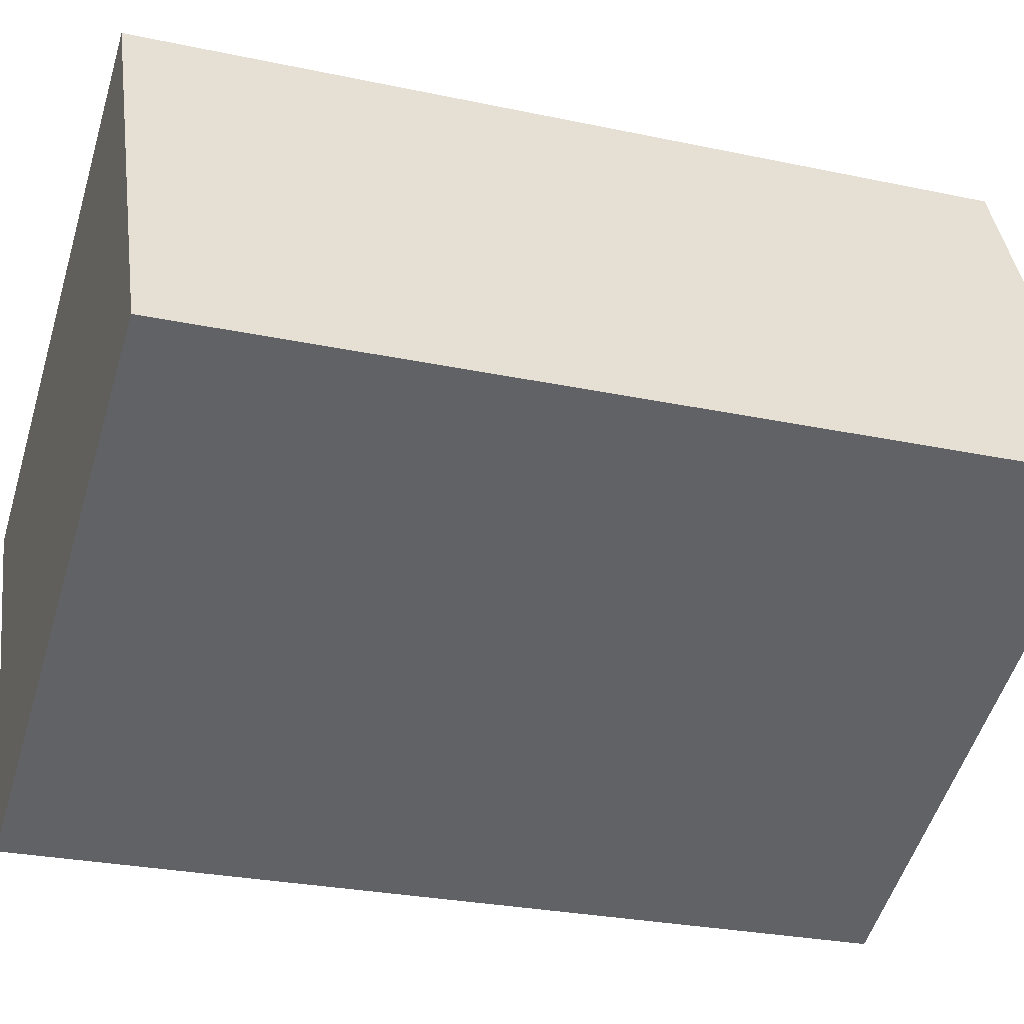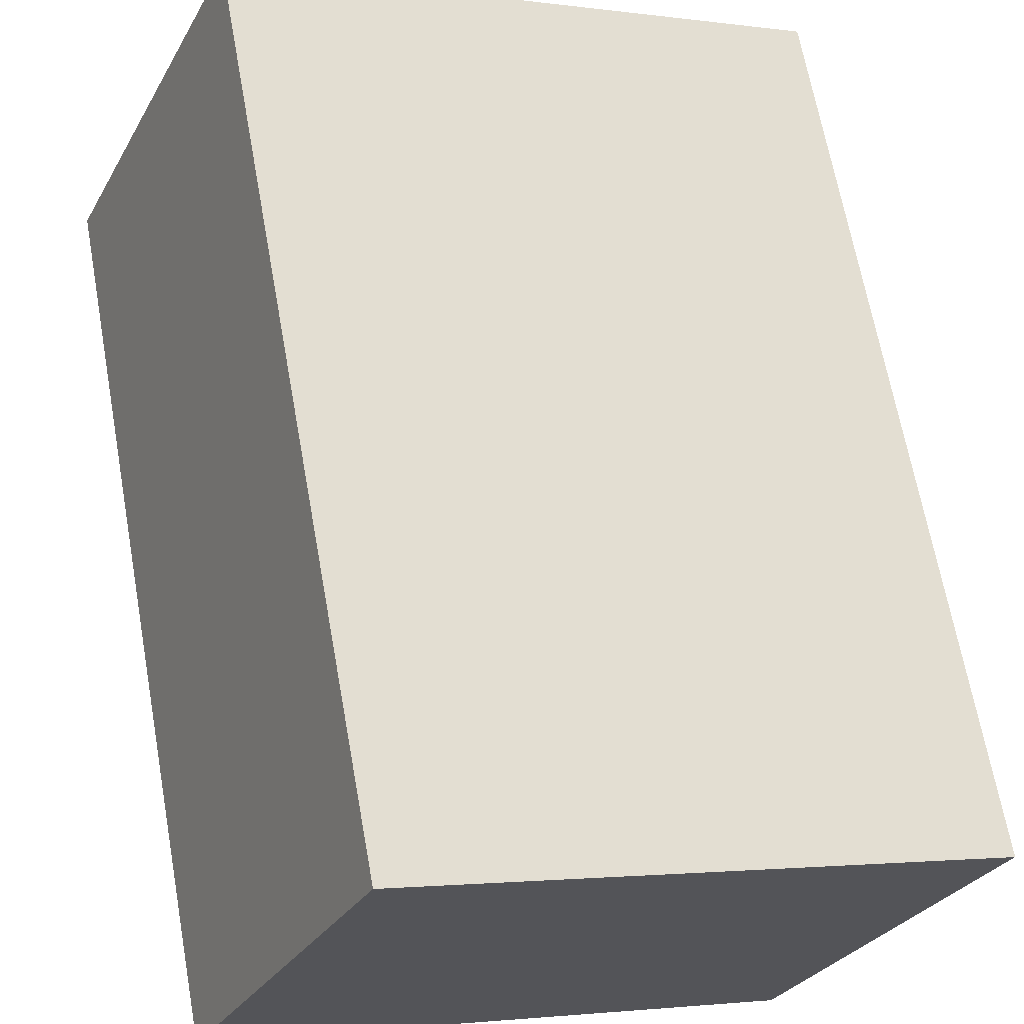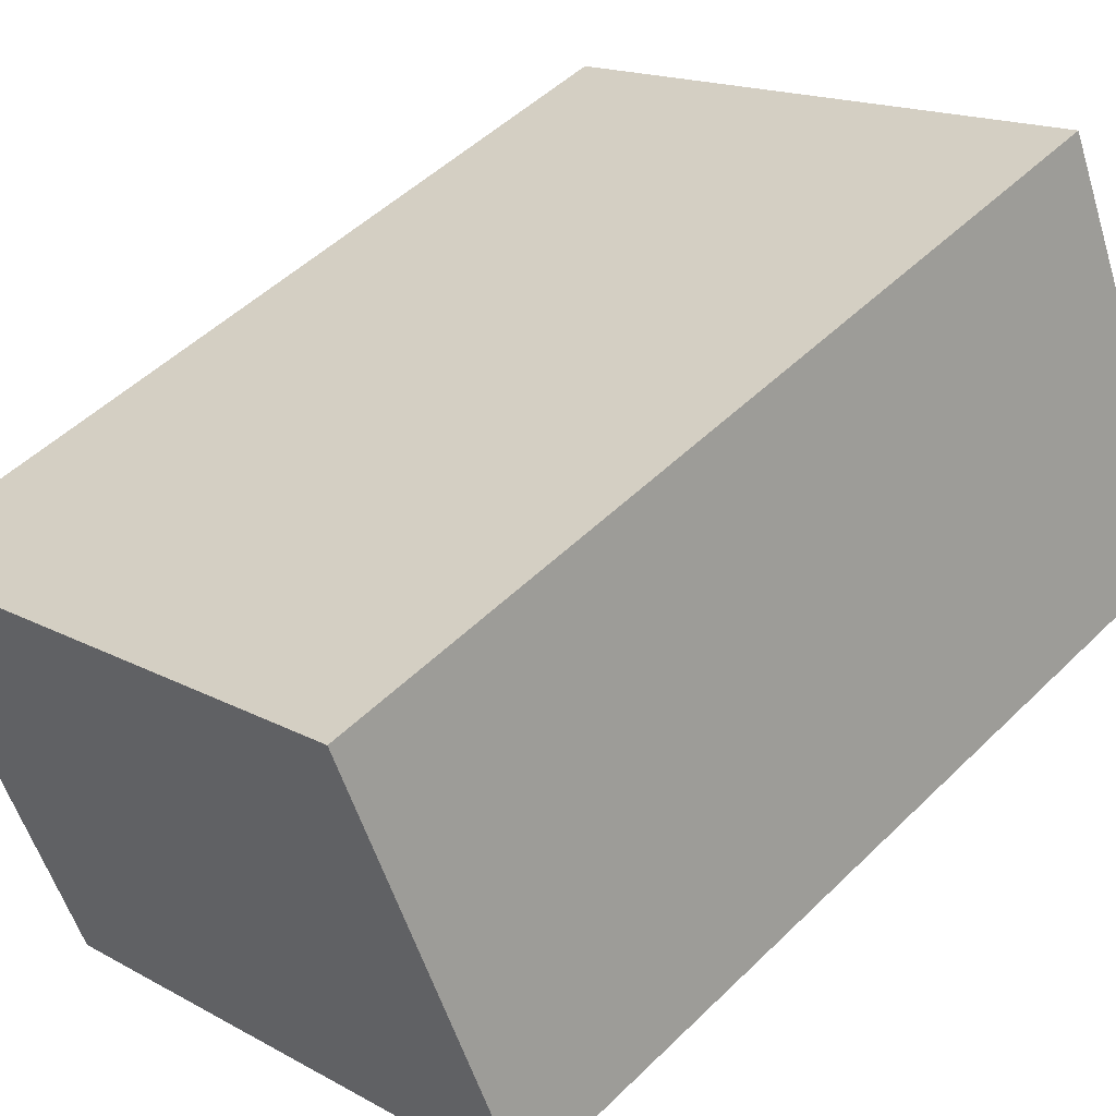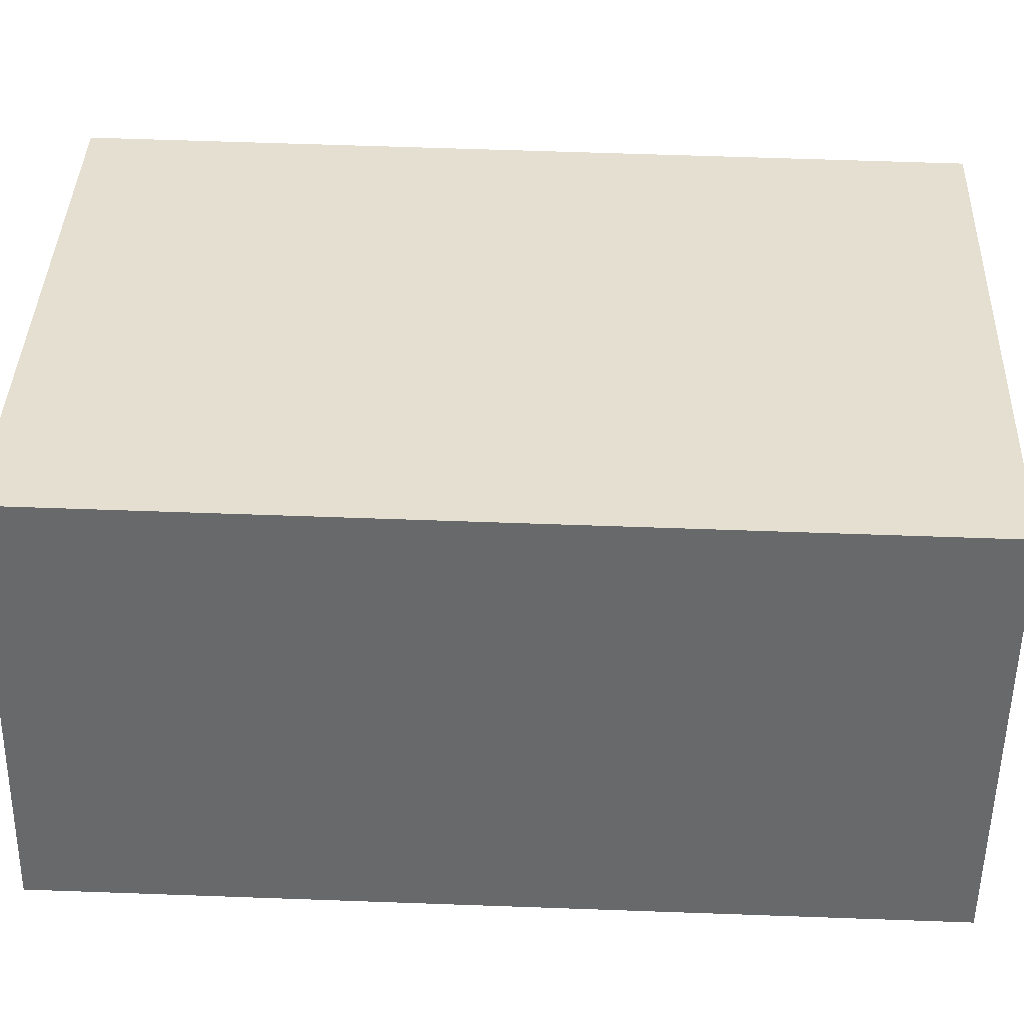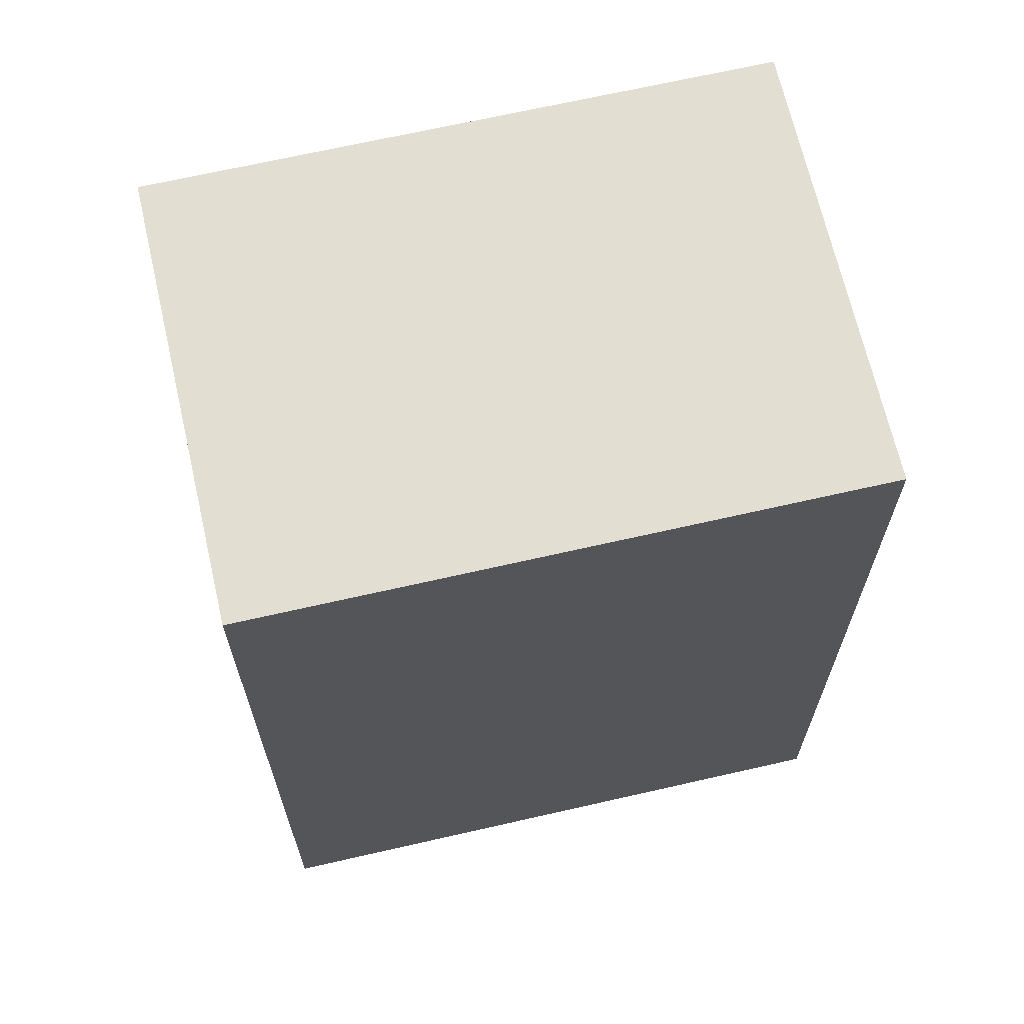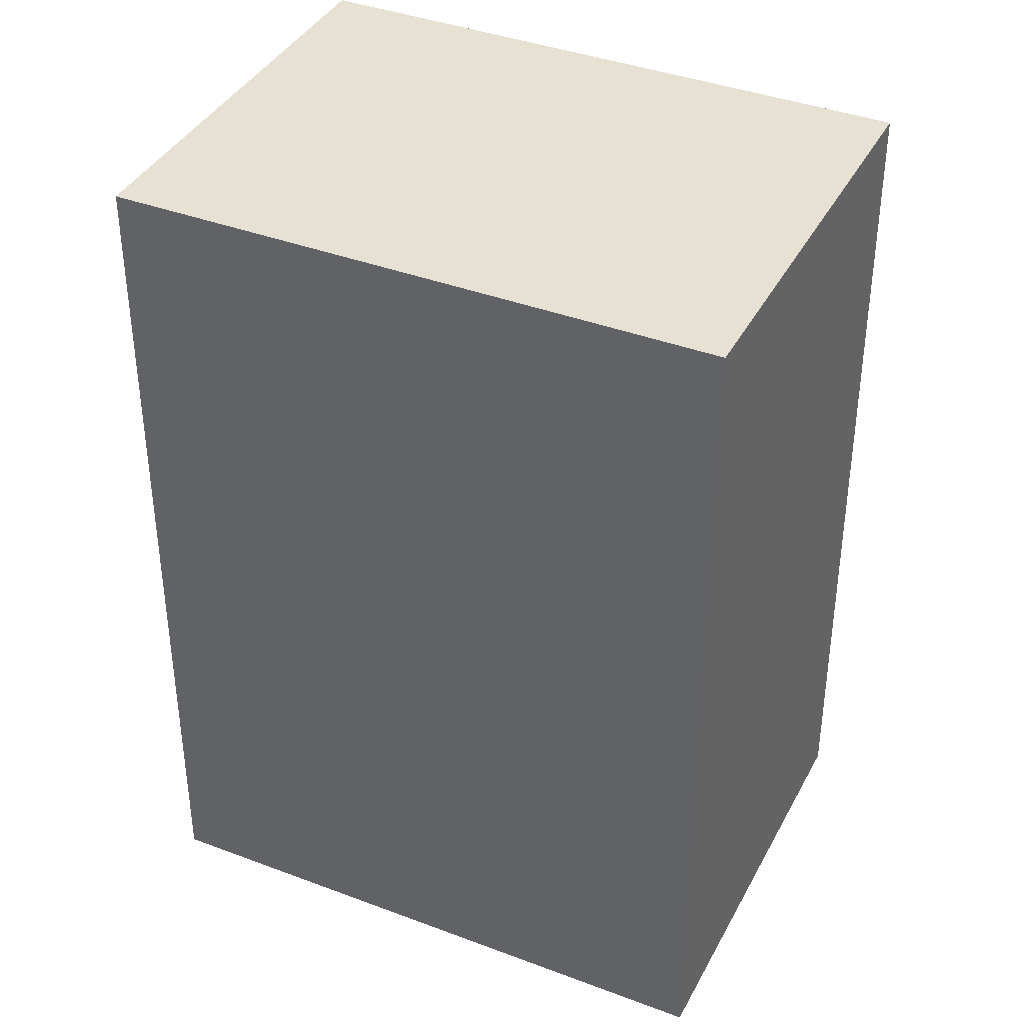
<metadata>
{"format":"obj","ext":"obj","renderer":"f3d","projection":"perspective","resolution":1024,"background":"white","views":[{"elev":-27.1,"azim":71.7,"up":"+Z"},{"elev":66.4,"azim":169.8,"up":"+Z"},{"elev":49.8,"azim":43.0,"up":"+Z"},{"elev":61.5,"azim":92.1,"up":"+Z"},{"elev":67.7,"azim":142.8,"up":"+Y"},{"elev":38.9,"azim":-178.9,"up":"+Y"}]}
</metadata>
<code>
v  2.74 13.11 -6.071
v  8.394 13.11 3.788
v  11.13 13.11 -2.283
v  8.106 13.11 3.658
v  0 13.11 8.029e-16
v  8.394 -2.319e-16 3.788
v  11.13 1.398e-16 -2.283
v  2.74 3.717e-16 -6.071
v  0 0 0
v  8.106 -2.24e-16 3.658
g defaultobject
f 1 2 3
f 2 1 4
f 4 1 5
f 6 3 2
f 3 6 7
f 7 1 3
f 1 7 8
f 8 5 1
f 5 8 9
f 4 6 2
f 6 4 5
f 6 5 10
f 10 5 9
f 6 8 7
f 8 6 10
f 8 10 9

</code>
